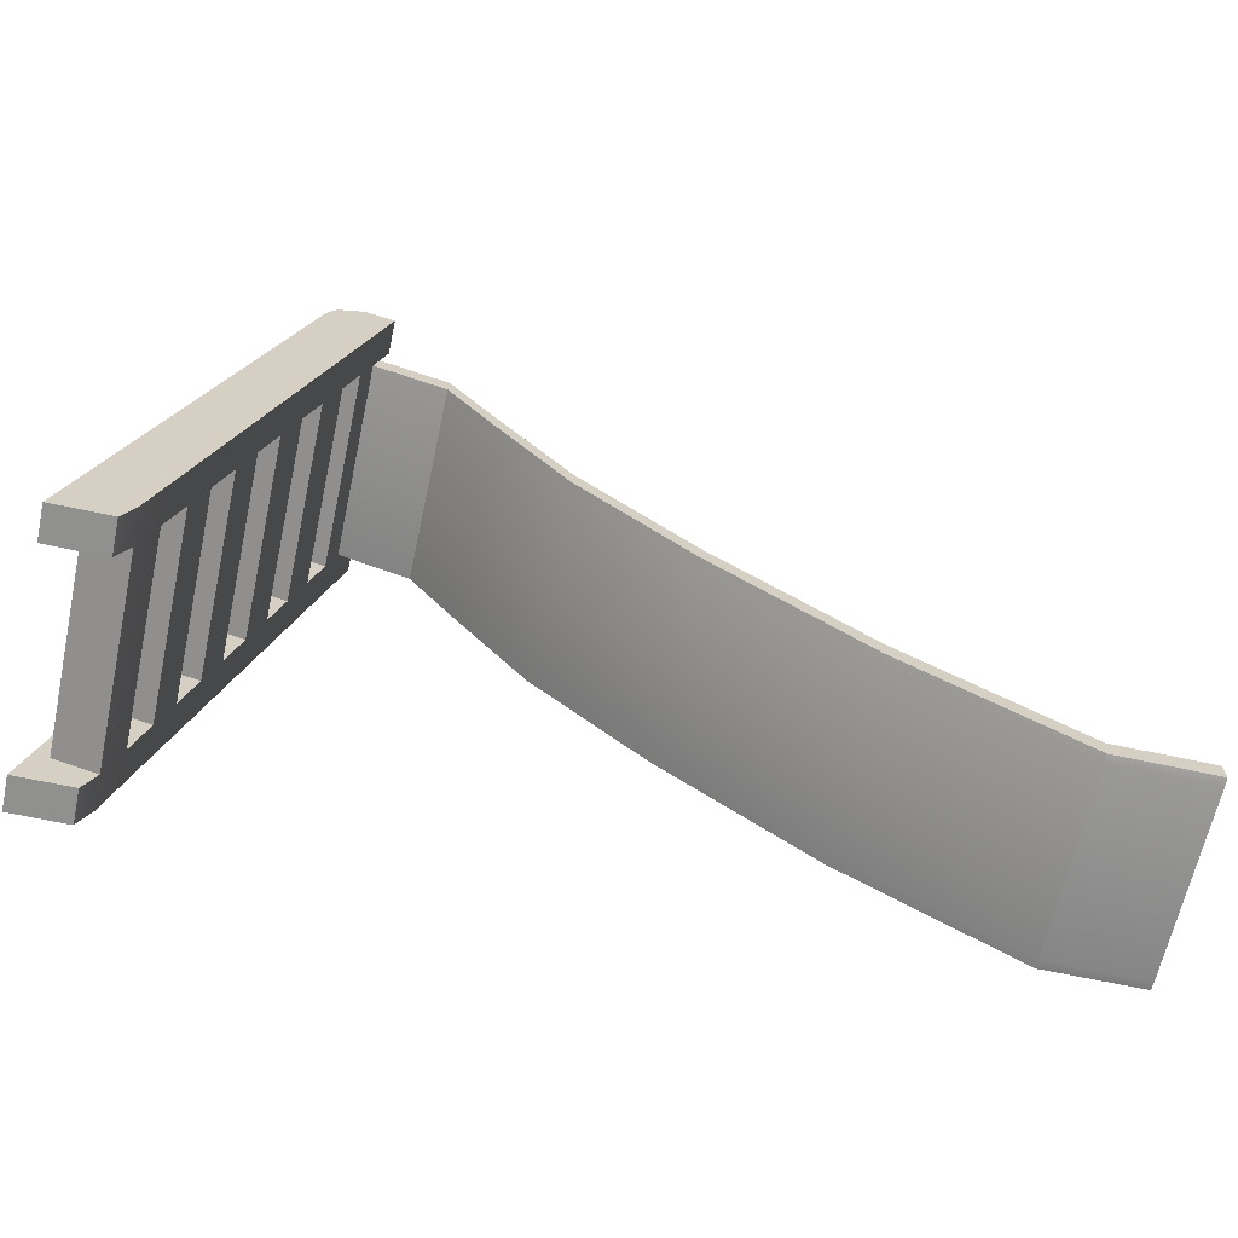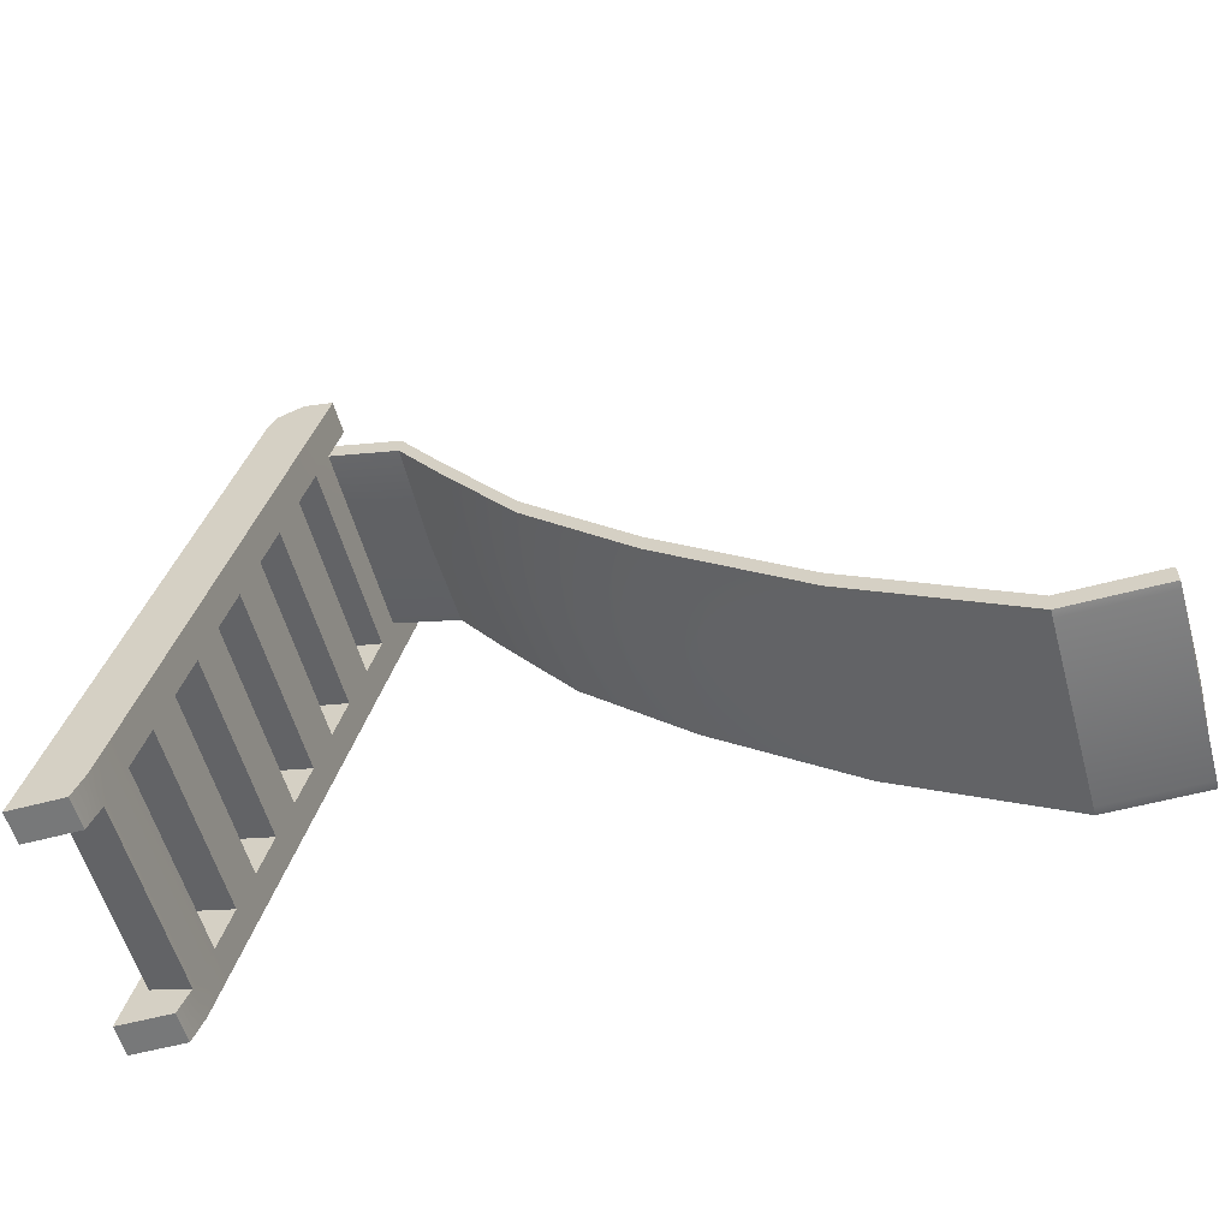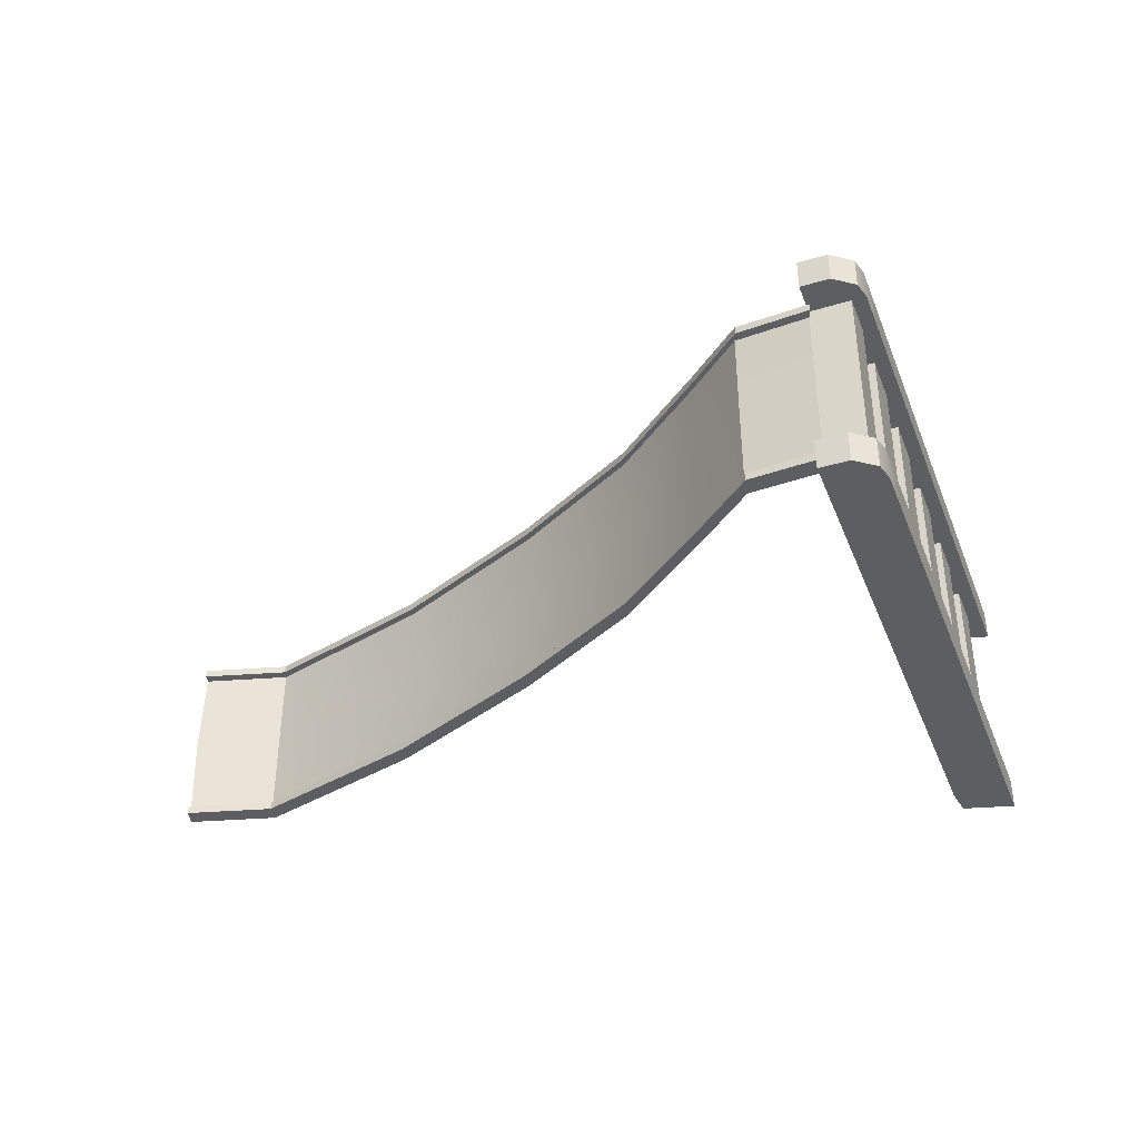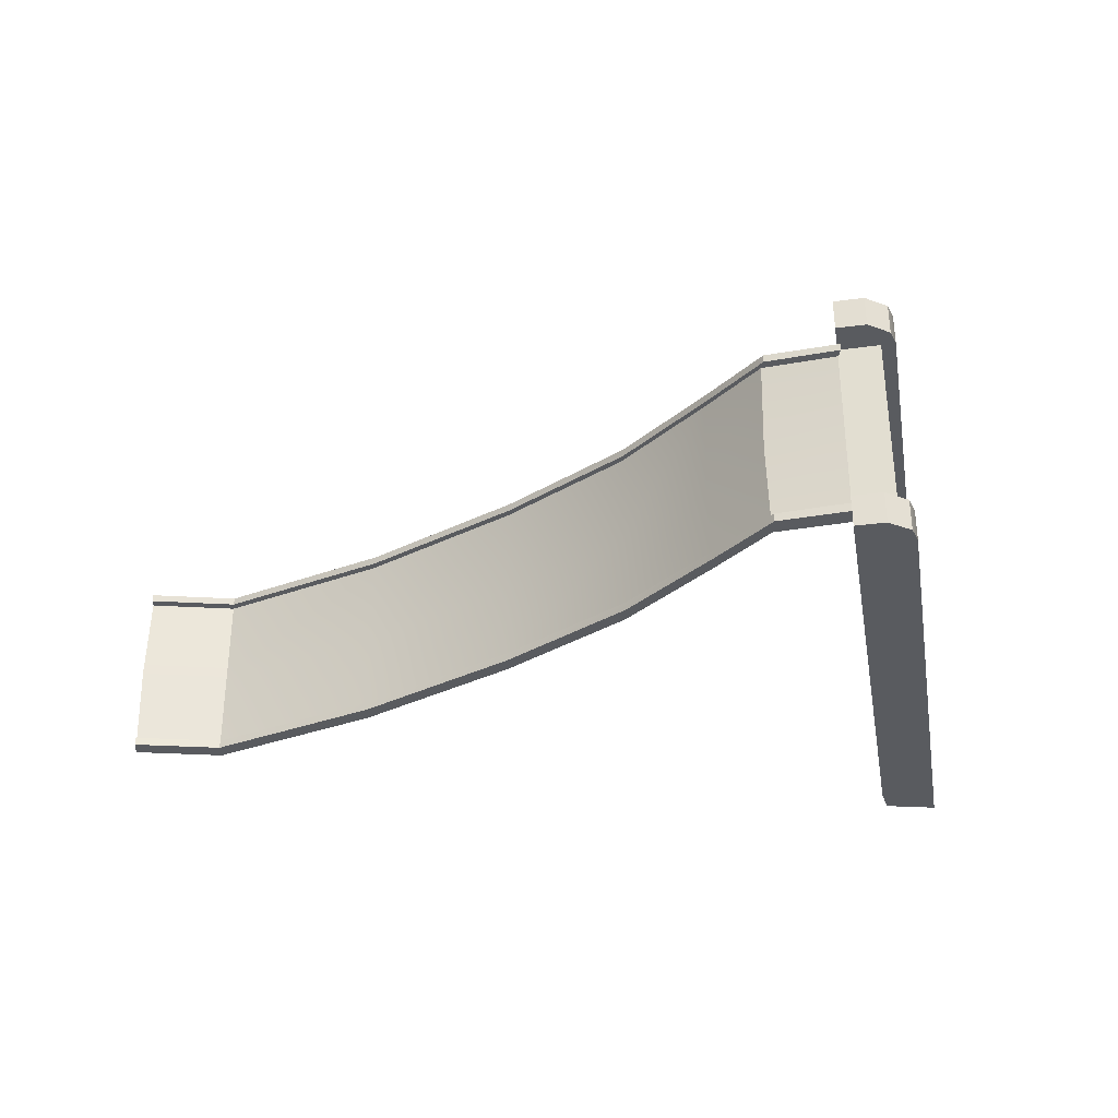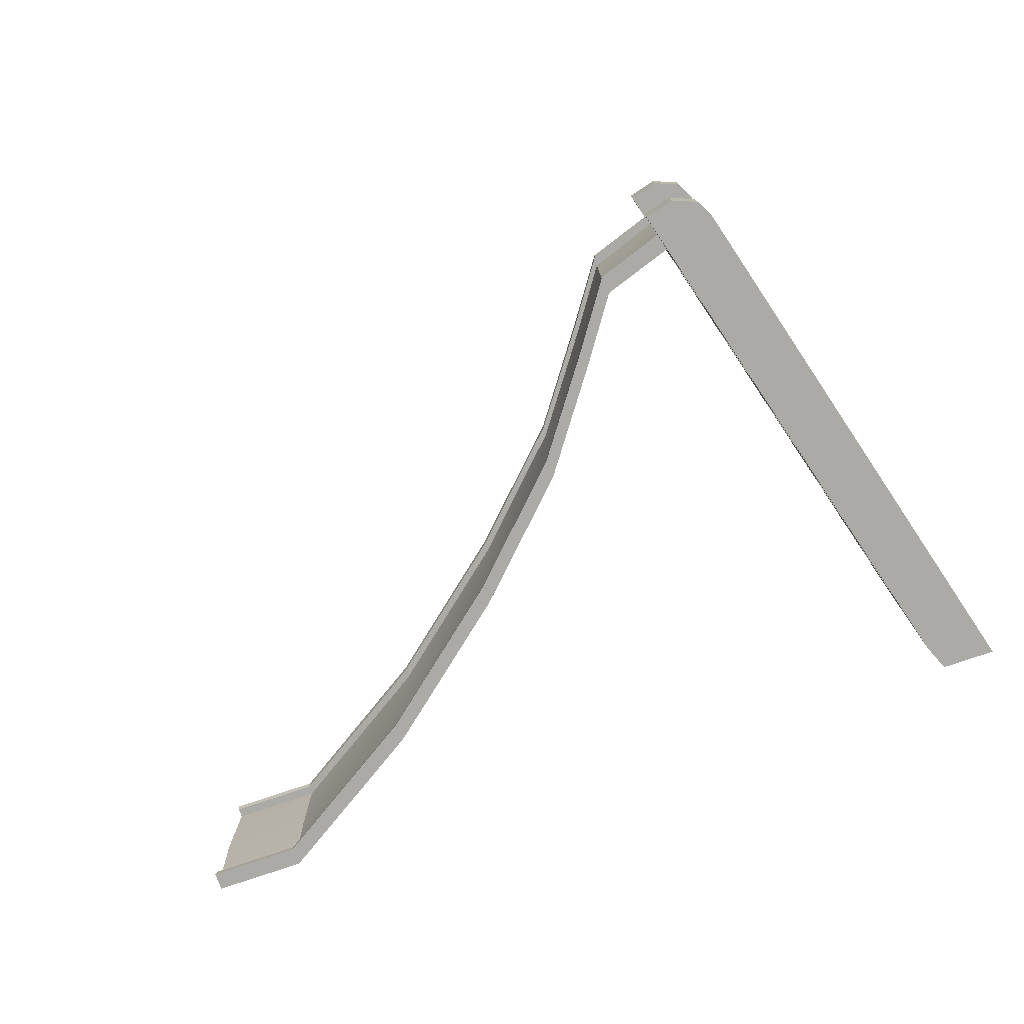
<metadata>
{"format":"obj","ext":"obj","renderer":"f3d","projection":"perspective","resolution":1024,"background":"white","views":[{"elev":-65.5,"azim":-12.3,"up":"+Y"},{"elev":-57.4,"azim":15.5,"up":"+Y"},{"elev":-38.8,"azim":-174.6,"up":"+Z"},{"elev":-32.5,"azim":175.3,"up":"+Z"},{"elev":-75.7,"azim":-160.9,"up":"+Z"}]}
</metadata>
<code>
o Cube
v 0.9676 4.754 1.413
v -0.3326 0.00148 1.413
v 0.9676 4.754 1.688
v -0.3326 0.00148 1.688
v 0.5109 4.734 1.413
v -0.7893 0.00148 1.413
v 0.5109 4.734 1.688
v -0.7893 0.00148 1.688
v -0.2412 0.2225 1.413
v -0.6978 0.3443 1.688
v -0.2412 0.2225 1.688
v -0.6978 0.3443 1.413
v -0.5945 0.7314 1.688
v -0.1379 0.6096 1.413
v -0.1379 0.6096 1.688
v -0.5945 0.7314 1.413
v -0.4877 1.132 1.688
v -0.0311 1.01 1.413
v -0.0311 1.01 1.688
v -0.4877 1.132 1.413
v -0.3895 1.5 1.688
v 0.06708 1.378 1.413
v 0.06708 1.378 1.688
v -0.3895 1.5 1.413
v -0.2829 1.9 1.688
v 0.1737 1.778 1.413
v 0.1737 1.778 1.688
v -0.2829 1.9 1.413
v -0.1828 2.275 1.688
v 0.2738 2.153 1.413
v 0.2738 2.153 1.688
v -0.1828 2.275 1.413
v -0.07452 2.681 1.688
v 0.3821 2.559 1.413
v 0.3821 2.559 1.688
v -0.07452 2.681 1.413
v 0.03208 3.081 1.688
v 0.4887 2.959 1.413
v 0.4887 2.959 1.688
v 0.03208 3.081 1.413
v 0.1366 3.472 1.688
v 0.5932 3.35 1.413
v 0.5932 3.35 1.688
v 0.1366 3.472 1.413
v 0.2444 3.876 1.688
v 0.701 3.755 1.413
v 0.701 3.755 1.688
v 0.2444 3.876 1.413
v 0.4376 4.601 1.688
v 0.8942 4.475 1.413
v 0.8942 4.479 1.688
v 0.4376 4.601 1.413
v 0.8002 4.126 1.413
v 0.8002 4.126 1.688
v 0.3436 4.248 1.413
v 0.3436 4.248 1.688
v -0.6733 0.00148 1.413
v 0.7214 4.82 1.688
v -0.6733 0.00148 1.688
v 0.7214 4.82 1.413
v -0.5818 0.3134 1.413
v -0.5818 0.3134 1.688
v -0.4786 0.7005 1.413
v -0.4786 0.7005 1.688
v -0.3717 1.101 1.413
v -0.3717 1.101 1.688
v -0.2736 1.469 1.413
v -0.2736 1.469 1.688
v -0.1669 1.869 1.413
v -0.1669 1.869 1.688
v -0.06683 2.244 1.413
v -0.06683 2.244 1.688
v 0.04146 2.65 1.413
v 0.04146 2.65 1.688
v 0.1481 3.05 1.413
v 0.1481 3.05 1.688
v 0.2525 3.441 1.413
v 0.2525 3.441 1.688
v 0.3604 3.846 1.413
v 0.3604 3.846 1.688
v 0.5535 4.57 1.413
v 0.5535 4.57 1.688
v 0.4596 4.217 1.688
v 0.4596 4.217 1.413
v 0.9676 4.754 -0.4895
v -0.3326 0.00148 -0.4895
v 0.9676 4.754 -0.2147
v -0.3326 0.00148 -0.2147
v 0.5109 4.734 -0.4895
v -0.7893 0.00148 -0.4895
v 0.5109 4.734 -0.2147
v -0.7893 0.00148 -0.2147
v -0.2412 0.2225 -0.4895
v -0.6978 0.3443 -0.2147
v -0.2412 0.2225 -0.2147
v -0.6978 0.3443 -0.4895
v -0.5945 0.7314 -0.2147
v -0.1379 0.6096 -0.4895
v -0.1379 0.6096 -0.2147
v -0.5945 0.7314 -0.4895
v -0.4877 1.132 -0.2147
v -0.0311 1.01 -0.4895
v -0.0311 1.01 -0.2147
v -0.4877 1.132 -0.4895
v -0.3895 1.5 -0.2147
v 0.06708 1.378 -0.4895
v 0.06708 1.378 -0.2147
v -0.3895 1.5 -0.4895
v -0.2829 1.9 -0.2147
v 0.1737 1.778 -0.4895
v 0.1737 1.778 -0.2147
v -0.2829 1.9 -0.4895
v -0.1828 2.275 -0.2147
v 0.2738 2.153 -0.4895
v 0.2738 2.153 -0.2147
v -0.1828 2.275 -0.4895
v -0.07452 2.681 -0.2147
v 0.3821 2.559 -0.4895
v 0.3821 2.559 -0.2147
v -0.07452 2.681 -0.4895
v 0.03208 3.081 -0.2147
v 0.4887 2.959 -0.4895
v 0.4887 2.959 -0.2147
v 0.03208 3.081 -0.4895
v 0.1366 3.472 -0.2147
v 0.5932 3.35 -0.4895
v 0.5932 3.35 -0.2147
v 0.1366 3.472 -0.4895
v 0.2444 3.876 -0.2147
v 0.701 3.755 -0.4895
v 0.701 3.755 -0.2147
v 0.2444 3.876 -0.4895
v 0.4376 4.601 -0.2147
v 0.8942 4.479 -0.4895
v 0.8942 4.475 -0.2147
v 0.4376 4.601 -0.4895
v 0.8002 4.126 -0.4895
v 0.8002 4.126 -0.2147
v 0.3436 4.248 -0.4895
v 0.3436 4.248 -0.2147
v -0.6733 0.00148 -0.4895
v 0.7214 4.82 -0.2147
v -0.6733 0.00148 -0.2147
v 0.7214 4.82 -0.4895
v -0.5818 0.3134 -0.4895
v -0.5818 0.3134 -0.2147
v -0.4786 0.7005 -0.4895
v -0.4786 0.7005 -0.2147
v -0.3717 1.101 -0.4895
v -0.3717 1.101 -0.2147
v -0.2736 1.469 -0.4895
v -0.2736 1.469 -0.2147
v -0.1669 1.869 -0.4895
v -0.1669 1.869 -0.2147
v -0.06683 2.244 -0.4895
v -0.06683 2.244 -0.2147
v 0.04146 2.65 -0.4895
v 0.04146 2.65 -0.2147
v 0.1481 3.05 -0.4895
v 0.1481 3.05 -0.2147
v 0.2525 3.441 -0.4895
v 0.2525 3.441 -0.2147
v 0.3604 3.846 -0.4895
v 0.3604 3.846 -0.2147
v 0.5535 4.57 -0.4895
v 0.5535 4.57 -0.2147
v 0.4596 4.217 -0.2147
v 0.4596 4.217 -0.4895
v 0.8696 4.401 1.413
v 0.8696 4.401 -0.2147
v 1.473 4.202 1.413
v 1.473 4.202 -0.2147
v 1.86 3.64 1.413
v 1.86 3.64 -0.2147
v 2.476 2.787 1.413
v 2.476 2.787 -0.2147
v 3.407 1.86 1.413
v 3.407 1.86 -0.2147
v 5.978 0.000435 1.413
v 5.978 0.000435 -0.2147
v 4.614 0.8615 1.413
v 4.614 0.8615 -0.2147
v 6.771 0.000435 1.413
v 6.771 0.000435 -0.2147
v 0.8881 4.475 1.413
v 0.8881 4.475 -0.2147
v 1.492 4.275 1.413
v 1.492 4.275 -0.2147
v 1.879 3.713 1.413
v 1.879 3.713 -0.2147
v 2.494 2.86 1.413
v 2.494 2.86 -0.2147
v 3.426 1.934 1.413
v 3.426 1.934 -0.2147
v 5.996 0.07384 1.413
v 5.996 0.07384 -0.2147
v 4.632 0.9348 1.413
v 4.632 0.9348 -0.2147
v 6.771 0.07387 1.413
v 6.771 0.07387 -0.2147
v 0.8696 4.401 0.5991
v 1.473 4.1 0.5991
v 1.86 3.538 0.5991
v 2.476 2.685 0.5991
v 3.407 1.759 0.5991
v 5.978 -0.007298 0.5991
v 4.614 0.7598 0.5991
v 6.771 -0.007297 0.5991
v 0.8881 4.475 0.5991
v 1.492 4.174 0.5991
v 1.879 3.611 0.5991
v 2.494 2.758 0.5991
v 3.426 1.832 0.5991
v 5.996 0.07384 0.5991
v 4.632 0.8331 0.5991
v 6.789 0.07387 0.5991
v 0.8696 4.401 -0.1379
v 1.473 4.192 -0.1379
v 1.86 3.63 -0.1379
v 2.476 2.777 -0.1379
v 3.407 1.851 -0.1379
v 5.978 -0.009156 -0.1379
v 6.771 -0.009156 -0.1379
v 0.8881 4.475 -0.1379
v 1.492 4.266 -0.1379
v 1.879 3.703 -0.1379
v 2.494 2.85 -0.1379
v 3.426 1.924 -0.1379
v 5.996 0.06425 -0.1379
v 6.771 0.06427 -0.1379
v 4.614 0.8519 -0.1379
v 4.632 0.9252 -0.1379
v 4.614 0.8538 1.351
v 4.632 0.9271 1.351
v 0.8696 4.401 1.351
v 1.473 4.194 1.351
v 1.86 3.632 1.351
v 2.476 2.779 1.351
v 3.407 1.853 1.351
v 5.978 -0.007298 1.351
v 6.771 -0.007298 1.351
v 0.8881 4.475 1.351
v 1.492 4.268 1.351
v 1.879 3.705 1.351
v 2.494 2.852 1.351
v 3.426 1.926 1.351
v 5.996 0.0661 1.351
v 6.771 0.06613 1.351
v 0.8881 4.557 -0.1379
v 0.8881 4.557 -0.2147
v 1.485 4.348 -0.1379
v 1.485 4.357 -0.2147
v 1.485 4.357 1.413
v 0.8881 4.557 1.413
v 1.873 3.785 -0.1379
v 1.873 3.795 -0.2147
v 1.873 3.795 1.413
v 2.488 2.932 -0.1379
v 2.488 2.942 -0.2147
v 2.488 2.942 1.413
v 3.419 2.006 -0.1379
v 3.419 2.016 -0.2147
v 3.419 2.016 1.413
v 5.99 0.1462 -0.1379
v 5.99 0.1558 -0.2147
v 4.626 1.017 1.413
v 4.626 1.017 -0.2147
v 5.99 0.1558 1.413
v 4.626 1.009 1.351
v 6.771 0.1463 -0.1379
v 6.771 0.1559 -0.2147
v 6.771 0.1559 1.413
v 4.626 1.007 -0.1379
v 0.8881 4.557 1.351
v 1.485 4.35 1.351
v 1.873 3.787 1.351
v 2.488 2.934 1.351
v 3.419 2.008 1.351
v 5.99 0.1481 1.351
v 6.771 0.1481 1.351
f 60 5 7 58
f 82 58 7 49
f 49 7 5 52
f 57 2 4 59
f 50 1 3 51
f 81 60 1 50
f 57 61 9 2
f 2 9 11 4
f 8 10 12 6
f 59 62 10 8
f 81 50 135 166
f 9 14 15 11
f 10 13 16 12
f 62 64 13 10
f 63 65 18 14
f 14 18 19 15
f 13 17 20 16
f 64 66 17 13
f 79 46 131 164
f 18 22 23 19
f 17 21 24 20
f 66 68 21 17
f 67 69 26 22
f 22 26 27 23
f 21 25 28 24
f 68 70 25 21
f 75 38 123 160
f 26 30 31 27
f 25 29 32 28
f 70 72 29 25
f 71 73 34 30
f 30 34 35 31
f 29 33 36 32
f 72 74 33 29
f 71 30 115 156
f 34 38 39 35
f 33 37 40 36
f 74 76 37 33
f 75 77 42 38
f 38 42 43 39
f 37 41 44 40
f 76 78 41 37
f 67 22 107 152
f 42 46 47 43
f 41 45 48 44
f 78 80 45 41
f 63 14 99 148
f 53 50 51 54
f 56 49 52 55
f 83 82 49 56
f 80 83 56 45
f 45 56 55 48
f 46 53 54 47
f 79 84 53 46
f 48 55 84 79
f 47 54 83 80
f 54 51 82 83
f 55 52 81 84
f 43 47 80 78
f 44 48 79 77
f 39 43 78 76
f 40 44 77 75
f 35 39 76 74
f 36 40 75 73
f 31 35 74 72
f 32 36 73 71
f 27 31 72 70
f 28 32 71 69
f 23 27 70 68
f 24 28 69 67
f 19 23 68 66
f 20 24 67 65
f 15 19 66 64
f 16 20 65 63
f 11 15 64 62
f 12 16 63 61
f 4 11 62 59
f 6 12 61 57
f 52 5 60 81
f 6 57 59 8
f 51 3 58 82
f 1 60 58 3
f 144 89 91 142
f 166 142 91 133
f 133 91 89 136
f 141 86 88 143
f 134 85 87 135
f 165 144 85 134
f 141 145 93 86
f 86 93 95 88
f 92 94 96 90
f 143 146 94 92
f 145 147 98 93
f 93 98 99 95
f 94 97 100 96
f 146 148 97 94
f 147 149 102 98
f 98 102 103 99
f 97 101 104 100
f 148 150 101 97
f 149 151 106 102
f 102 106 107 103
f 101 105 108 104
f 150 152 105 101
f 151 153 110 106
f 106 110 111 107
f 105 109 112 108
f 152 154 109 105
f 153 155 114 110
f 110 114 115 111
f 109 113 116 112
f 154 156 113 109
f 155 157 118 114
f 114 118 119 115
f 113 117 120 116
f 156 158 117 113
f 157 159 122 118
f 118 122 123 119
f 117 121 124 120
f 158 160 121 117
f 159 161 126 122
f 122 126 127 123
f 121 125 128 124
f 160 162 125 121
f 161 163 130 126
f 126 130 131 127
f 125 129 132 128
f 162 164 129 125
f 168 165 134 137
f 137 134 135 138
f 140 133 136 139
f 167 166 133 140
f 164 167 140 129
f 129 140 139 132
f 130 137 138 131
f 163 168 137 130
f 132 139 168 163
f 131 138 167 164
f 9 95 99 14
f 139 136 165 168
f 18 103 107 22
f 128 132 163 161
f 123 127 162 160
f 124 128 161 159
f 26 111 115 30
f 120 124 159 157
f 115 119 158 156
f 116 120 157 155
f 34 119 123 38
f 112 116 155 153
f 107 111 154 152
f 108 112 153 151
f 42 127 131 46
f 104 108 151 149
f 99 103 150 148
f 100 104 149 147
f 53 138 135 50
f 96 100 147 145
f 88 95 146 143
f 90 96 145 141
f 136 89 144 165
f 90 141 143 92
f 135 87 142 166
f 85 144 142 87
f 63 148 146 61
f 67 152 150 65
f 71 156 154 69
f 75 160 158 73
f 79 164 162 77
f 84 81 166 167
f 61 146 95 9
f 65 150 103 18
f 69 154 111 26
f 73 158 119 34
f 77 162 127 42
f 84 167 138 53
f 217 170 172 218
f 218 172 174 219
f 219 174 176 220
f 220 176 178 221
f 231 182 180 222
f 221 178 182 231
f 222 180 184 223
f 227 228 261 258
f 248 247 279 280
f 199 248 280 272
f 232 229 264 273
f 234 246 278 269
f 192 190 256 259
f 228 232 273 261
f 235 169 185 242
f 169 171 187 185
f 172 170 186 188
f 171 173 189 187
f 174 172 188 190
f 173 175 191 189
f 176 174 190 192
f 175 177 193 191
f 178 176 192 194
f 177 181 197 193
f 180 182 198 196
f 181 179 195 197
f 182 178 194 198
f 223 184 200 230
f 179 183 199 195
f 184 180 196 200
f 241 208 216 248
f 217 201 209 224
f 247 248 216 214
f 246 234 215 213
f 234 247 214 215
f 245 246 213 212
f 244 245 212 211
f 243 244 211 210
f 242 243 210 209
f 240 206 208 241
f 239 205 207 233
f 233 207 206 240
f 238 204 205 239
f 237 203 204 238
f 236 202 203 237
f 235 201 202 236
f 170 217 224 186
f 208 223 230 216
f 214 216 230 229
f 213 215 232 228
f 215 214 229 232
f 212 213 228 227
f 211 212 227 226
f 210 211 226 225
f 209 210 225 224
f 206 222 223 208
f 205 221 231 207
f 207 231 222 206
f 204 220 221 205
f 203 219 220 204
f 202 218 219 203
f 201 217 218 202
f 169 235 236 171
f 171 236 237 173
f 173 237 238 175
f 175 238 239 177
f 181 233 240 179
f 177 239 233 181
f 179 240 241 183
f 247 234 269 279
f 189 191 260 257
f 200 196 265 271
f 229 230 270 264
f 246 245 277 278
f 195 199 272 268
f 245 244 276 277
f 183 241 248 199
f 201 235 242 209
f 249 251 252 250
f 251 255 256 252
f 255 258 259 256
f 258 261 262 259
f 273 264 265 267
f 261 273 267 262
f 264 270 271 265
f 254 253 275 274
f 253 257 276 275
f 257 260 277 276
f 260 263 278 277
f 266 268 279 269
f 263 266 269 278
f 268 272 280 279
f 191 193 263 260
f 226 227 258 255
f 194 192 259 262
f 225 226 255 251
f 224 225 251 249
f 193 197 266 263
f 196 198 267 265
f 185 187 253 254
f 197 195 268 266
f 188 186 250 252
f 198 194 262 267
f 243 242 274 275
f 187 189 257 253
f 244 243 275 276
f 230 200 271 270
f 190 188 252 256
f 242 185 254 274
f 186 224 249 250

</code>
